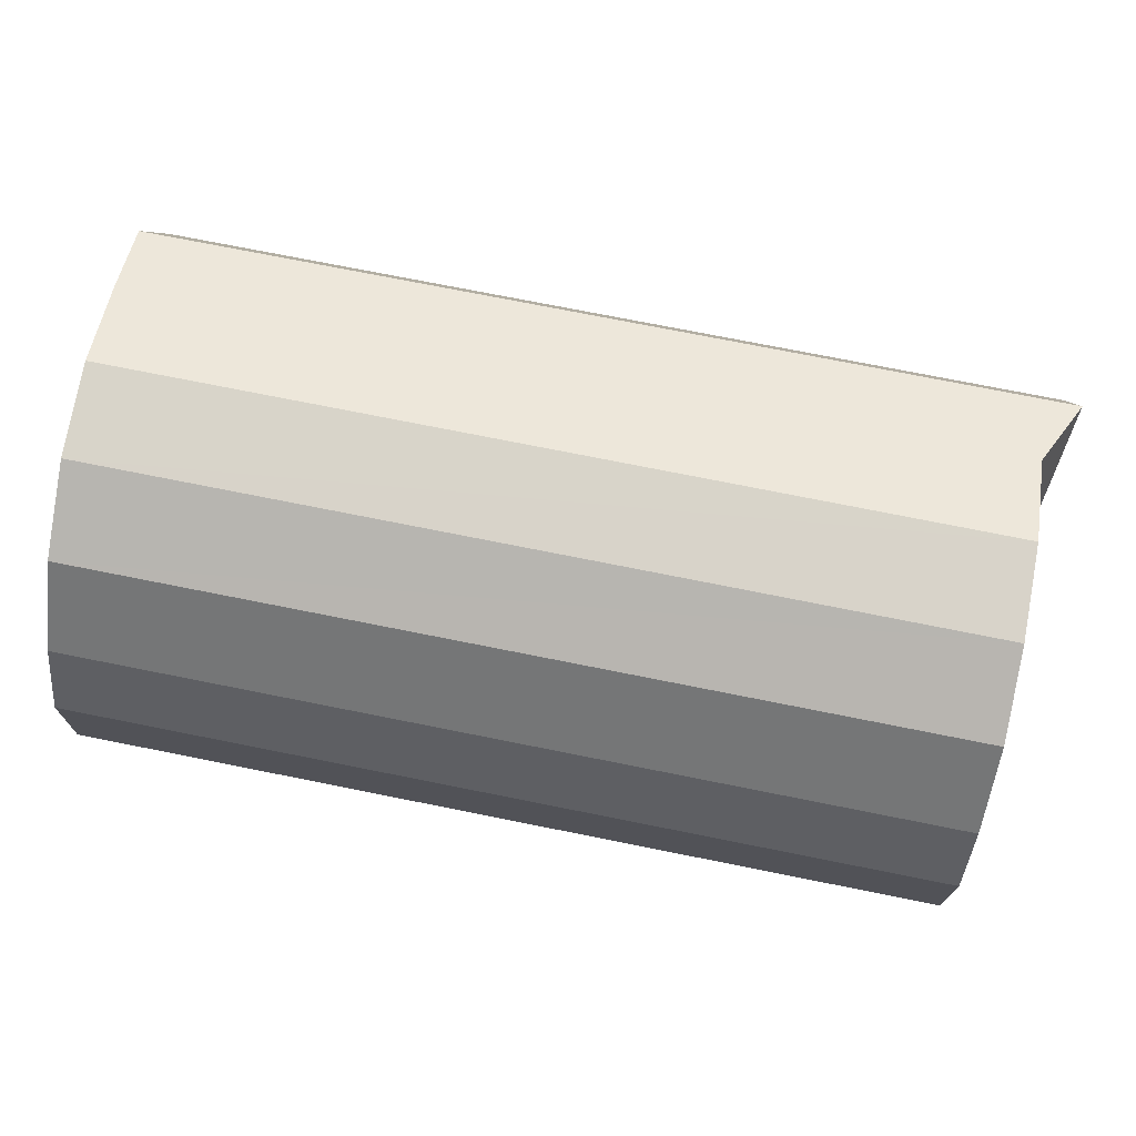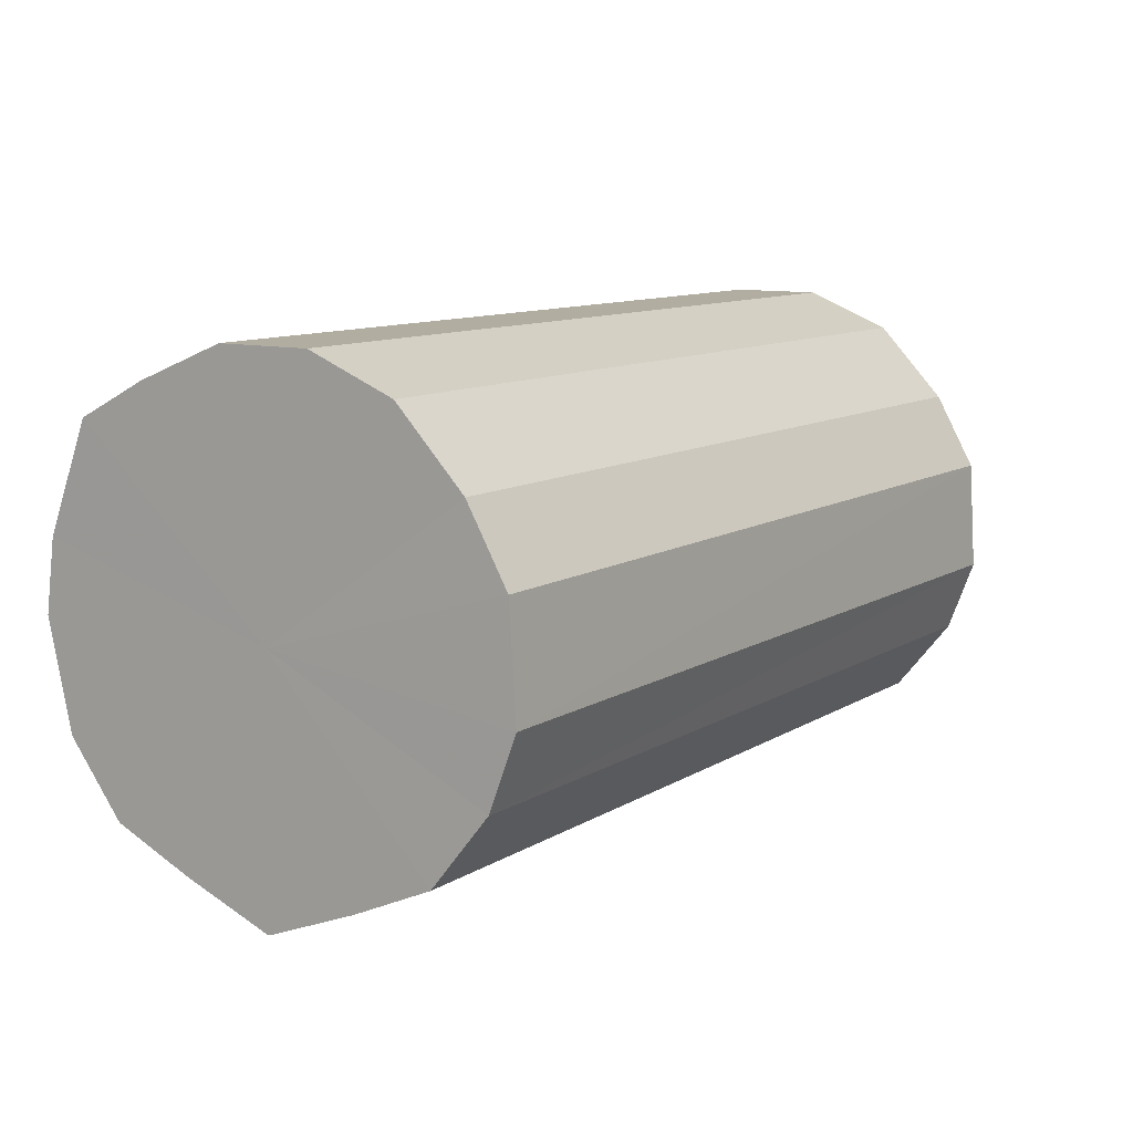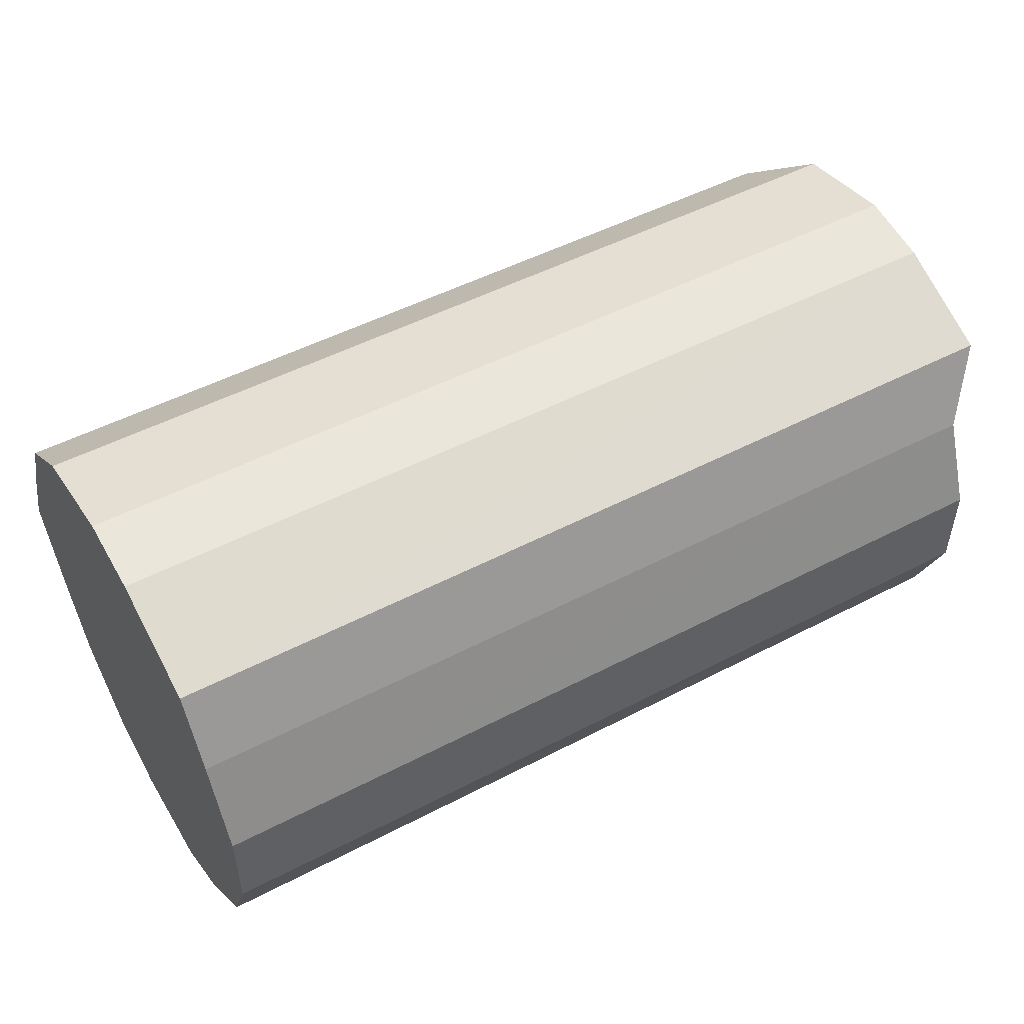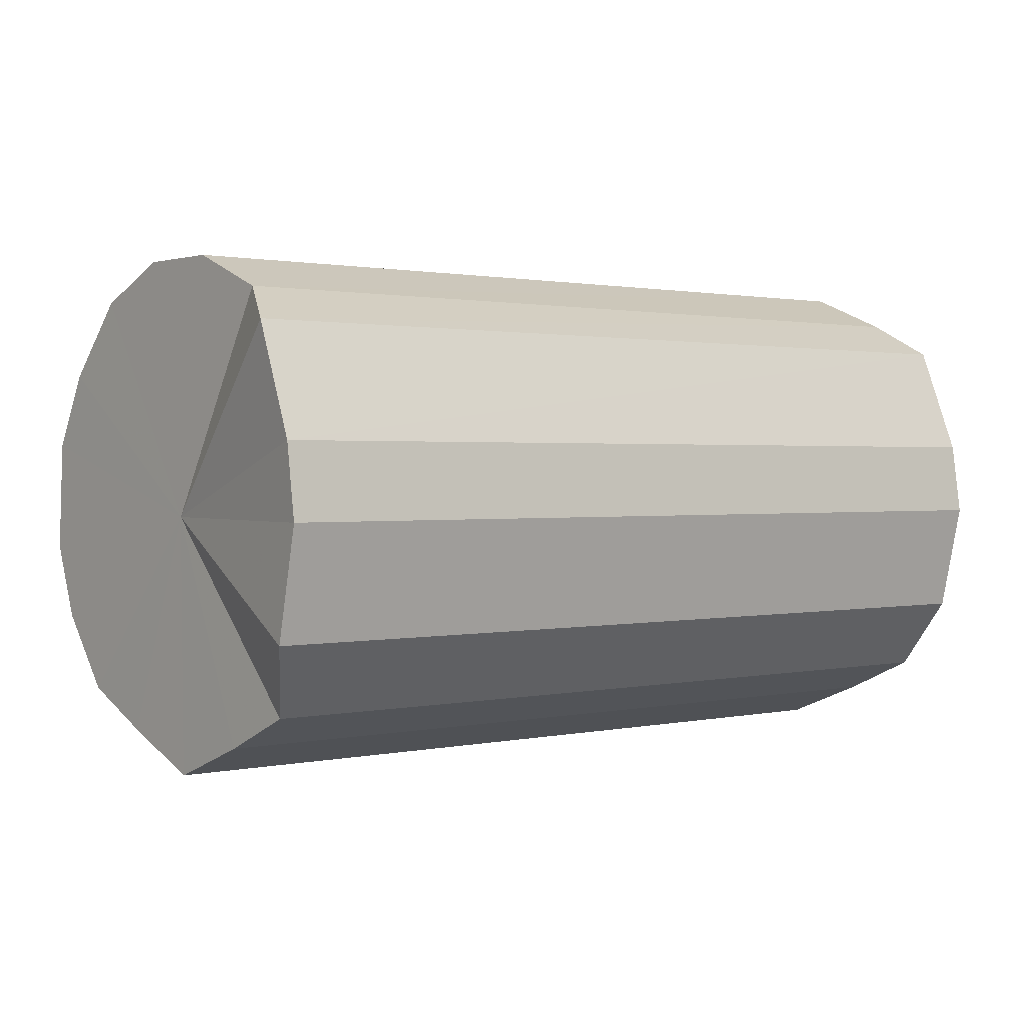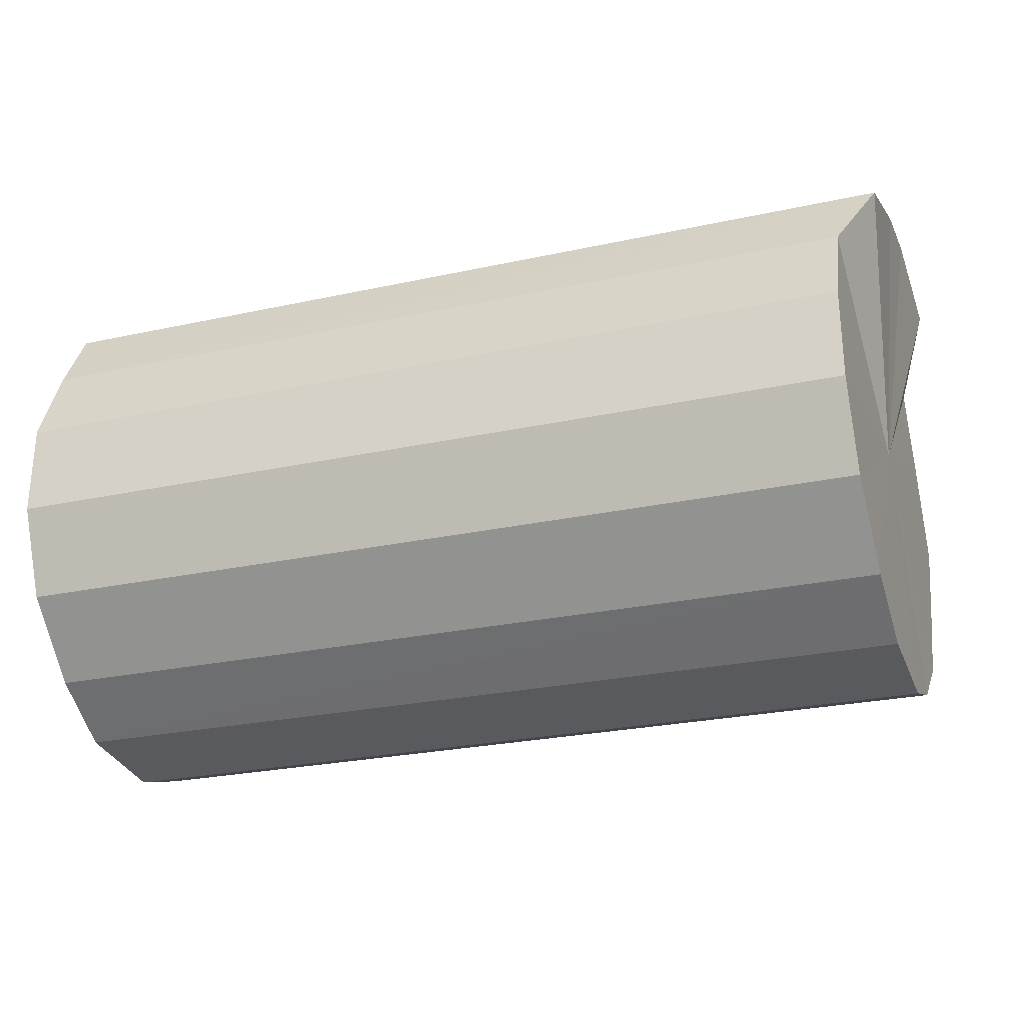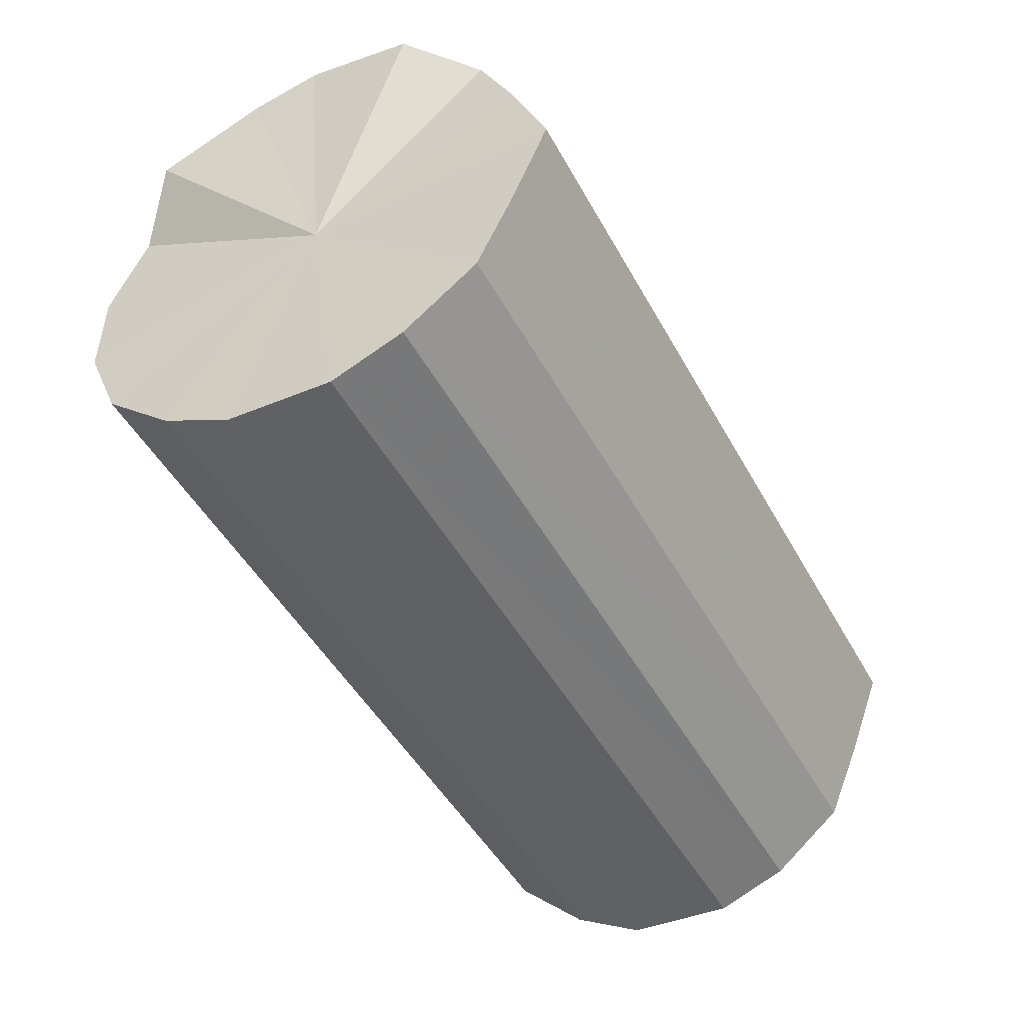
<metadata>
{"format":"obj","ext":"obj","renderer":"f3d","projection":"perspective","resolution":1024,"background":"white","views":[{"elev":75.8,"azim":-169.8,"up":"+Y"},{"elev":10.5,"azim":122.9,"up":"+Y"},{"elev":51.3,"azim":149.9,"up":"+Z"},{"elev":1.2,"azim":-39.8,"up":"+Y"},{"elev":-28.3,"azim":-160.5,"up":"+Z"},{"elev":-48.4,"azim":-62.5,"up":"+Z"}]}
</metadata>
<code>
o 28791
v 2228 1871 8.166
v 2228 1871 8.191
v 2227 1871 8.162
v 2228 1871 8.213
v 2227 1871 8.187
v 2228 1871 8.141
v 2227 1871 8.136
v 2228 1871 8.229
v 2227 1871 8.209
v 2228 1871 8.118
v 2227 1871 8.114
v 2228 1871 8.235
v 2227 1871 8.224
v 2228 1871 8.102
v 2227 1871 8.098
v 2228 1871 8.232
v 2227 1871 8.231
v 2228 1871 8.095
v 2227 1871 8.09
v 2228 1871 8.22
v 2227 1871 8.228
v 2228 1871 8.097
v 2227 1871 8.092
v 2228 1871 8.201
v 2227 1871 8.216
v 2228 1871 8.108
v 2227 1871 8.104
v 2228 1871 8.177
v 2227 1871 8.197
v 2228 1871 8.127
v 2227 1871 8.122
v 2228 1871 8.151
v 2227 1871 8.172
v 2227 1871 8.146
v 2227 1871 8.162
v 2228 1871 8.191
v 2227 1871 8.187
v 2228 1871 8.213
v 2227 1871 8.209
v 2227 1871 8.136
v 2228 1871 8.166
v 2227 1871 8.114
v 2228 1871 8.141
v 2228 1871 8.229
v 2227 1871 8.224
v 2227 1871 8.098
v 2228 1871 8.118
v 2227 1871 8.09
v 2228 1871 8.102
v 2228 1871 8.235
v 2227 1871 8.231
v 2227 1871 8.092
v 2228 1871 8.095
v 2227 1871 8.104
v 2228 1871 8.097
v 2228 1871 8.232
v 2227 1871 8.228
v 2227 1871 8.122
v 2228 1871 8.108
v 2227 1871 8.146
v 2228 1871 8.127
v 2228 1871 8.22
v 2227 1871 8.216
v 2227 1871 8.172
v 2228 1871 8.151
v 2227 1871 8.197
v 2228 1871 8.177
v 2228 1871 8.201
v 2228 1871 8.165
v 2228 1871 8.191
v 2228 1871 8.166
v 2228 1871 8.213
v 2228 1871 8.141
v 2228 1871 8.229
v 2228 1871 8.118
v 2228 1871 8.235
v 2228 1871 8.102
v 2228 1871 8.232
v 2228 1871 8.095
v 2228 1871 8.22
v 2228 1871 8.097
v 2228 1871 8.201
v 2228 1871 8.108
v 2228 1871 8.177
v 2228 1871 8.127
v 2228 1871 8.151
v 2227 1871 8.161
v 2227 1871 8.162
v 2227 1871 8.187
v 2227 1871 8.136
v 2227 1871 8.209
v 2227 1871 8.114
v 2227 1871 8.224
v 2227 1871 8.098
v 2227 1871 8.231
v 2227 1871 8.09
v 2227 1871 8.228
v 2227 1871 8.092
v 2227 1871 8.216
v 2227 1871 8.104
v 2227 1871 8.197
v 2227 1871 8.122
v 2227 1871 8.172
v 2227 1871 8.146
f 1 2 3
f 2 4 5
f 6 1 7
f 4 8 9
f 10 6 11
f 8 12 13
f 14 10 15
f 12 16 17
f 18 14 19
f 16 20 21
f 22 18 23
f 20 24 25
f 26 22 27
f 24 28 29
f 30 26 31
f 28 32 33
f 32 30 34
f 35 36 37
f 37 38 39
f 40 41 35
f 42 43 40
f 39 44 45
f 46 47 42
f 48 49 46
f 45 50 51
f 52 53 48
f 54 55 52
f 51 56 57
f 58 59 54
f 60 61 58
f 57 62 63
f 64 65 60
f 66 67 64
f 63 68 66
f 69 70 71
f 69 72 70
f 69 71 73
f 69 74 72
f 69 73 75
f 69 76 74
f 69 75 77
f 69 78 76
f 69 77 79
f 69 80 78
f 69 79 81
f 69 82 80
f 69 81 83
f 69 84 82
f 69 83 85
f 69 86 84
f 69 85 86
f 87 88 89
f 87 90 88
f 87 89 91
f 87 92 90
f 87 91 93
f 87 94 92
f 87 93 95
f 87 96 94
f 87 95 97
f 87 98 96
f 87 97 99
f 87 100 98
f 87 99 101
f 87 102 100
f 87 101 103
f 87 104 102
f 87 103 104

</code>
